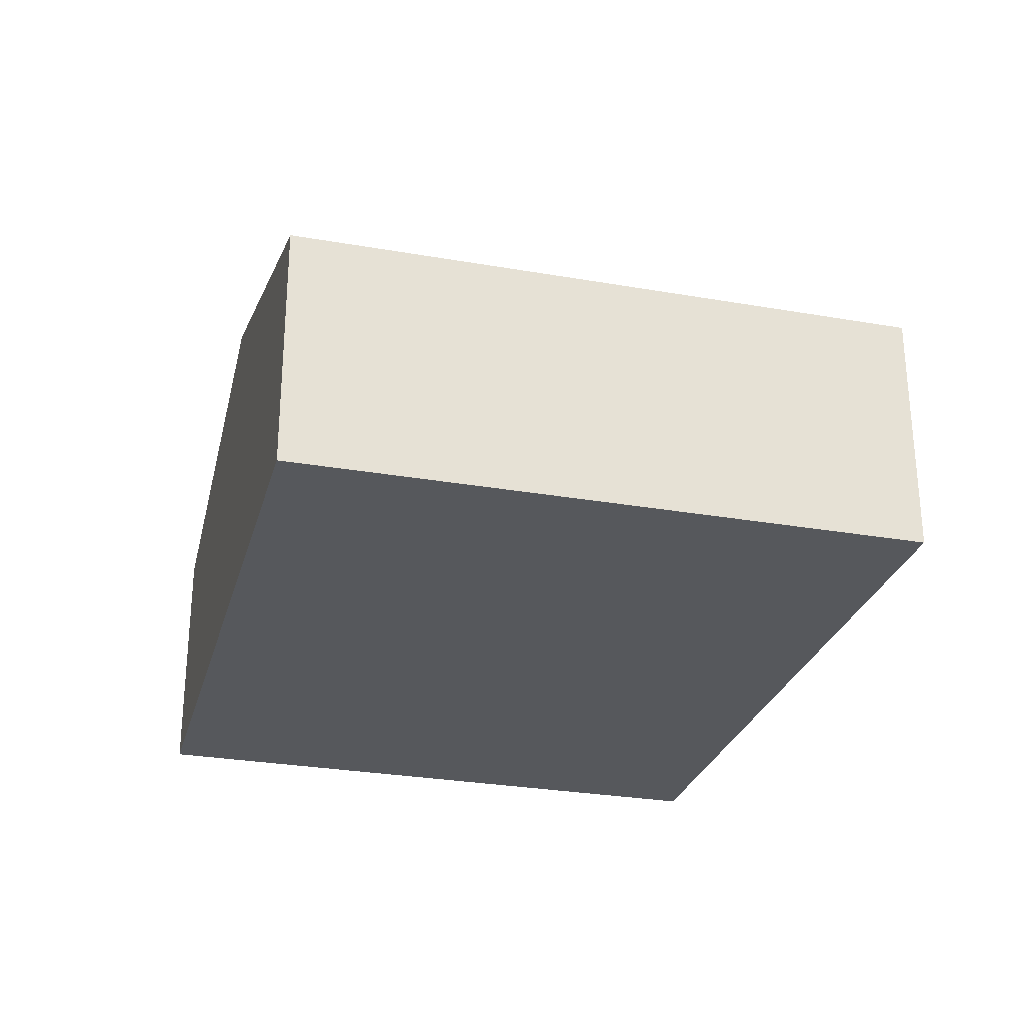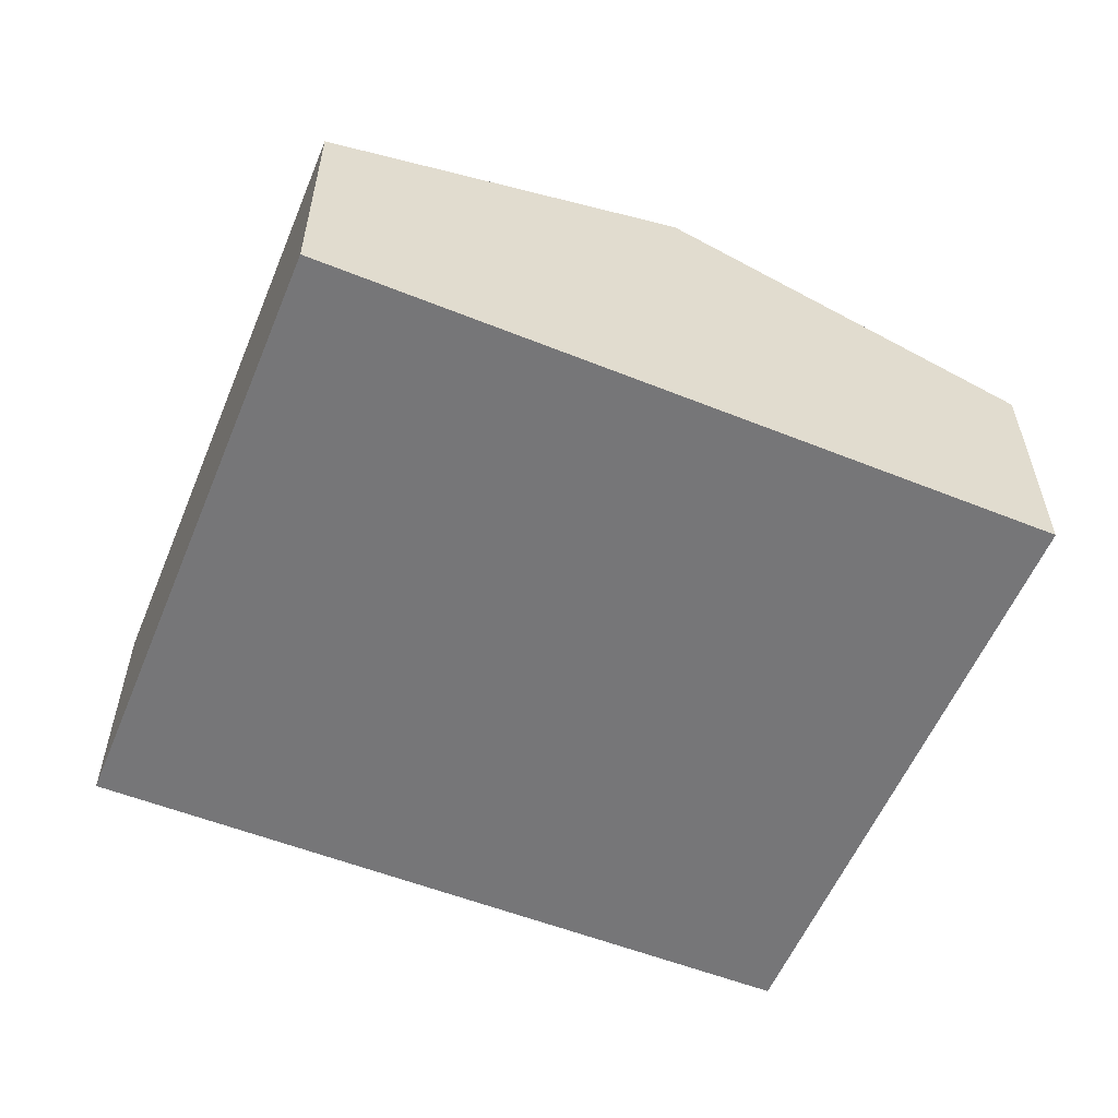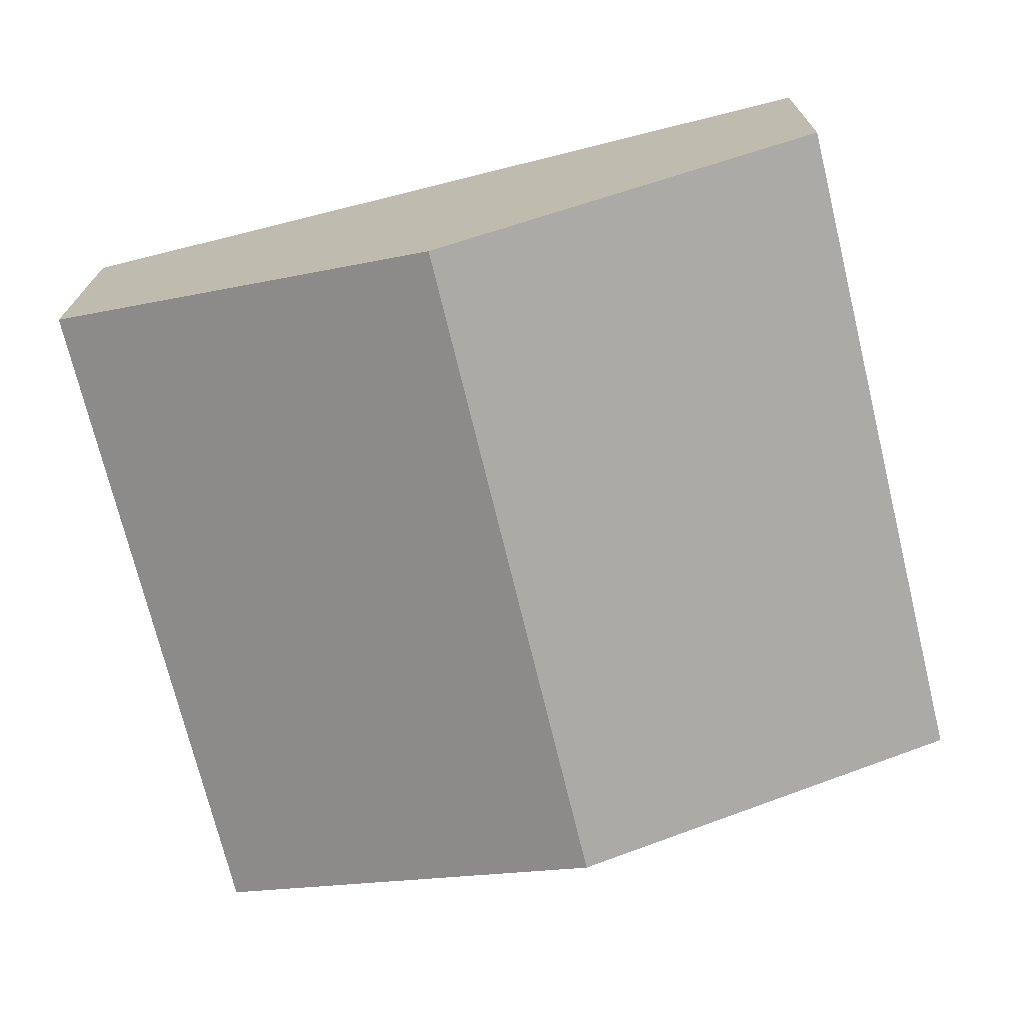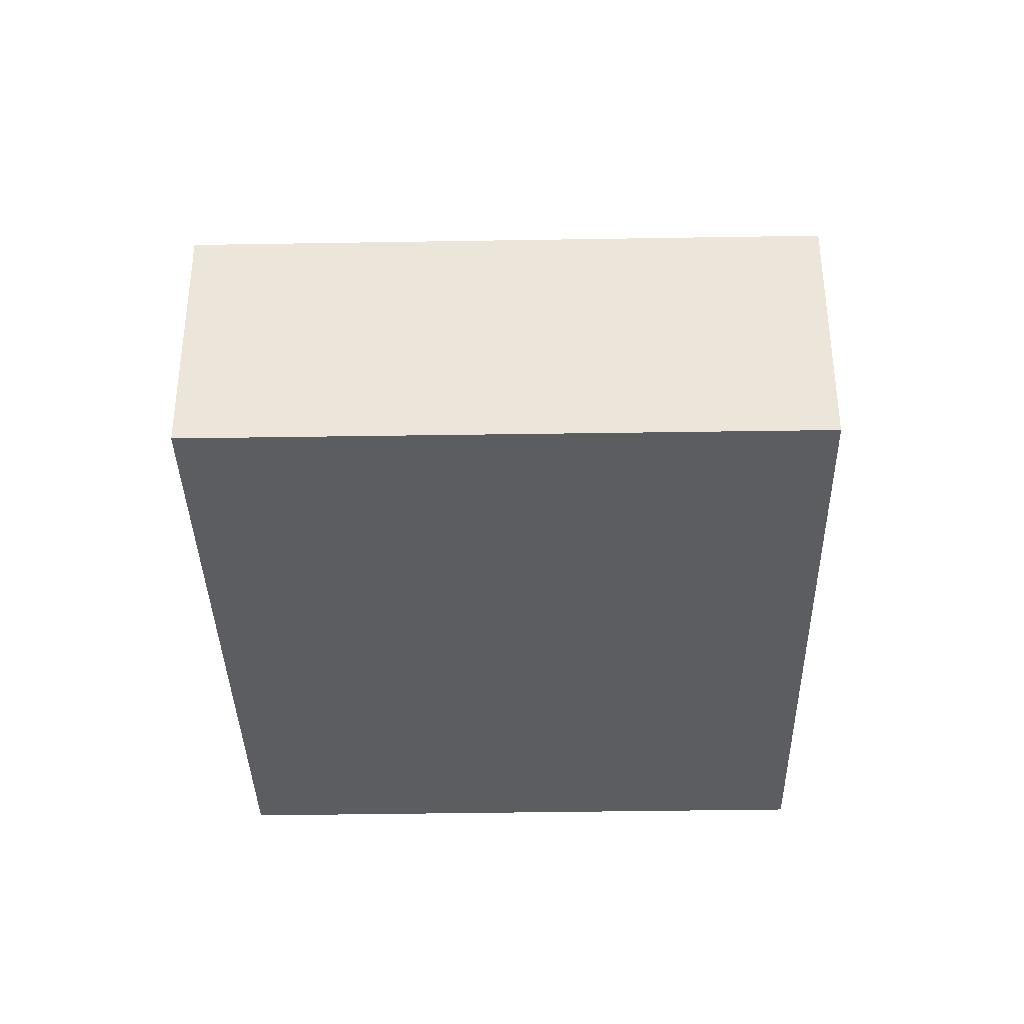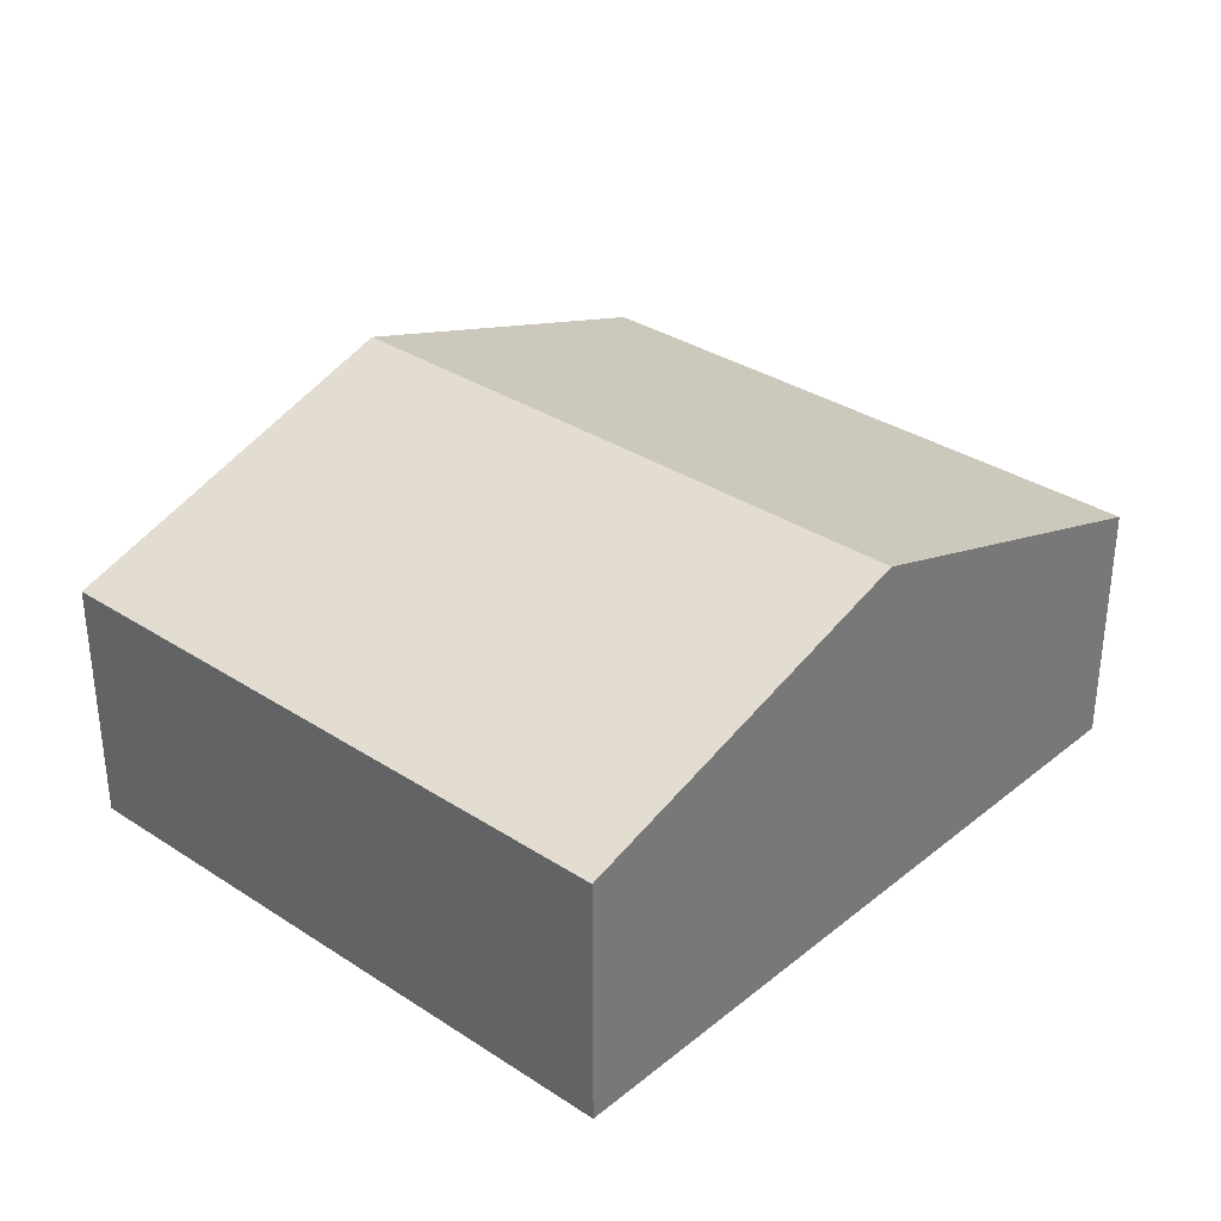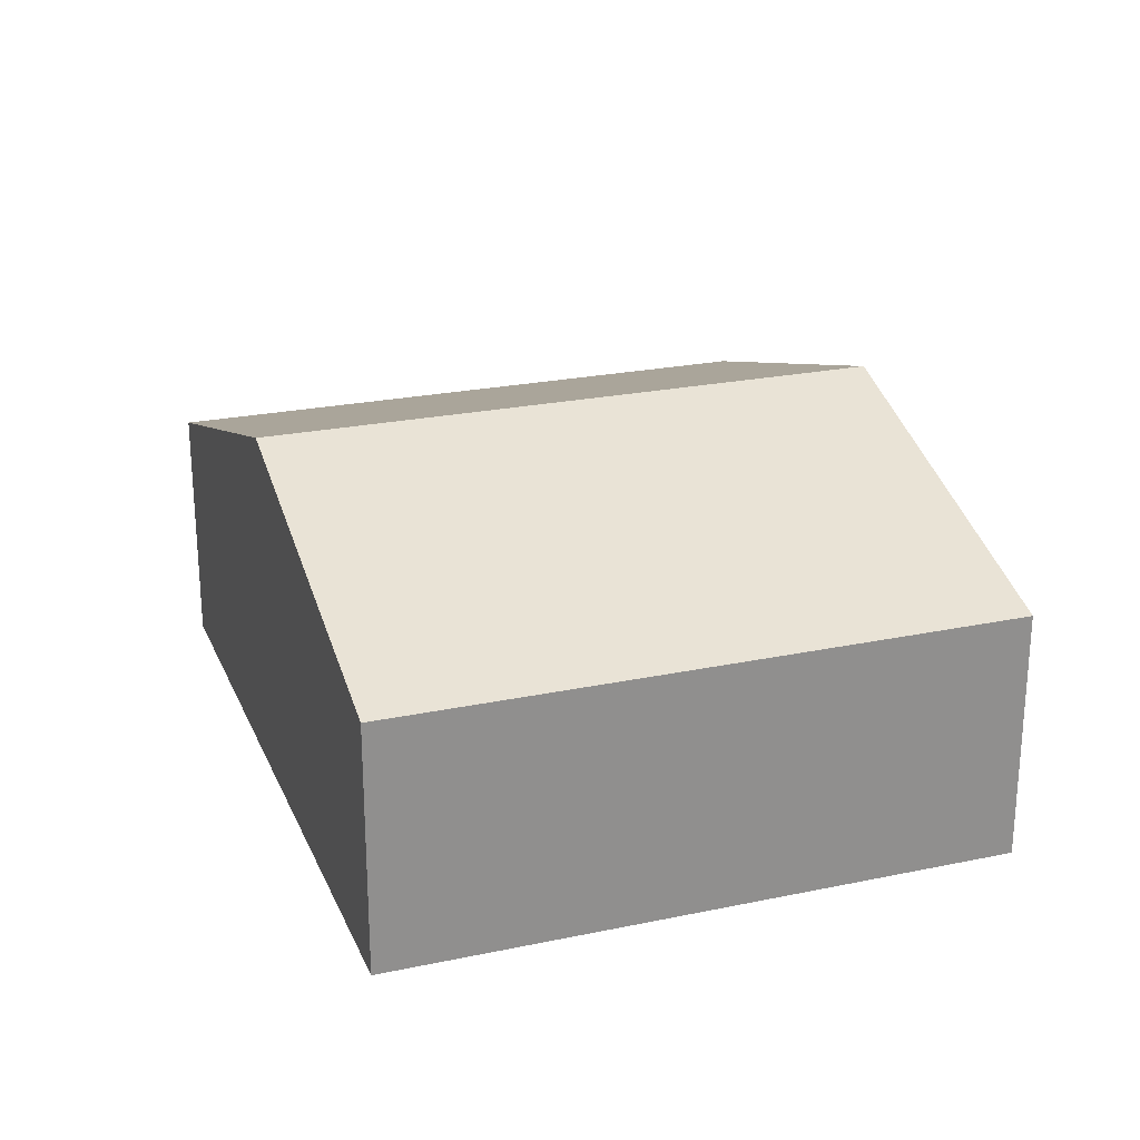
<metadata>
{"format":"obj","ext":"obj","renderer":"f3d","projection":"perspective","resolution":1024,"background":"white","views":[{"elev":-28.1,"azim":-91.2,"up":"+Y"},{"elev":-56.9,"azim":-8.7,"up":"+Y"},{"elev":17.5,"azim":-179.7,"up":"+Z"},{"elev":-36.2,"azim":105.0,"up":"+Y"},{"elev":33.1,"azim":145.7,"up":"+Y"},{"elev":24.2,"azim":84.7,"up":"+Y"}]}
</metadata>
<code>
v  9.78 3.364 -2.34
v  6.911 4.937 7.122
v  11.81 3.355 5.899
v  4.899 4.937 -1.172
v  2.023 3.358 8.343
v  0 3.358 2.056e-16
v  9.78 1.433e-16 -2.34
v  4.899 7.176e-17 -1.172
v  0 0 0
v  2.023 -5.109e-16 8.343
v  6.911 -4.361e-16 7.122
v  11.81 -3.612e-16 5.899
g defaultobject
f 1 2 3
f 2 1 4
f 5 4 6
f 4 5 2
f 7 4 1
f 4 7 8
f 4 8 6
f 6 8 9
f 9 5 6
f 5 9 10
f 10 2 5
f 2 10 11
f 2 11 3
f 3 11 12
f 3 7 1
f 7 3 12
f 8 10 9
f 10 8 7
f 10 7 11
f 11 7 12

</code>
